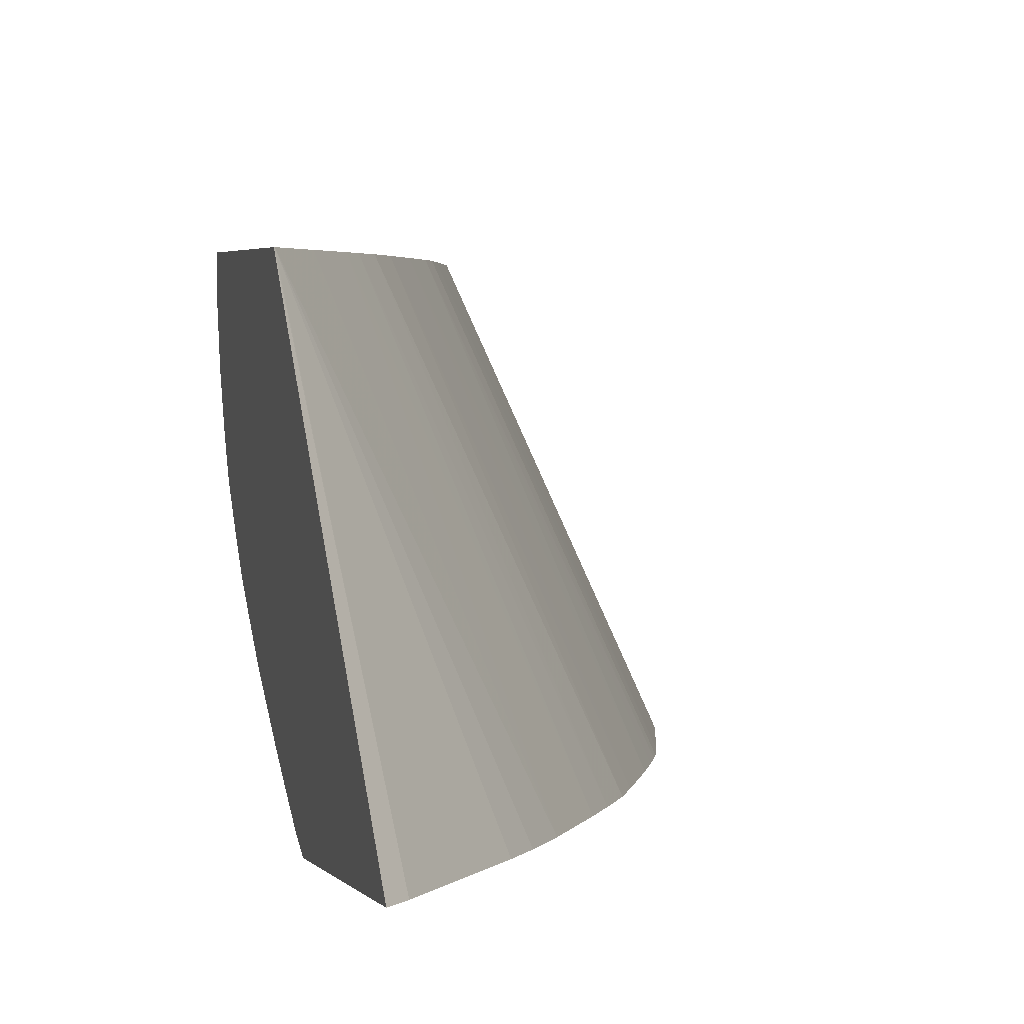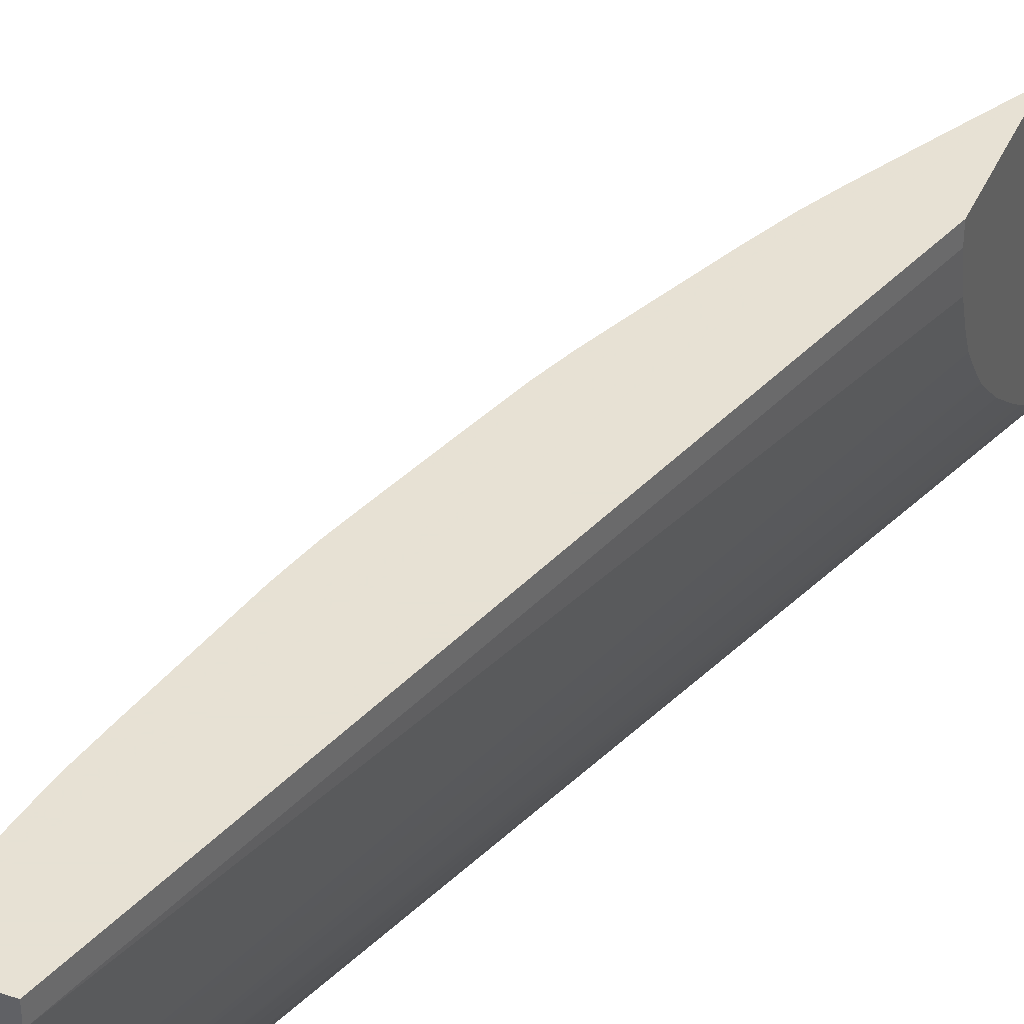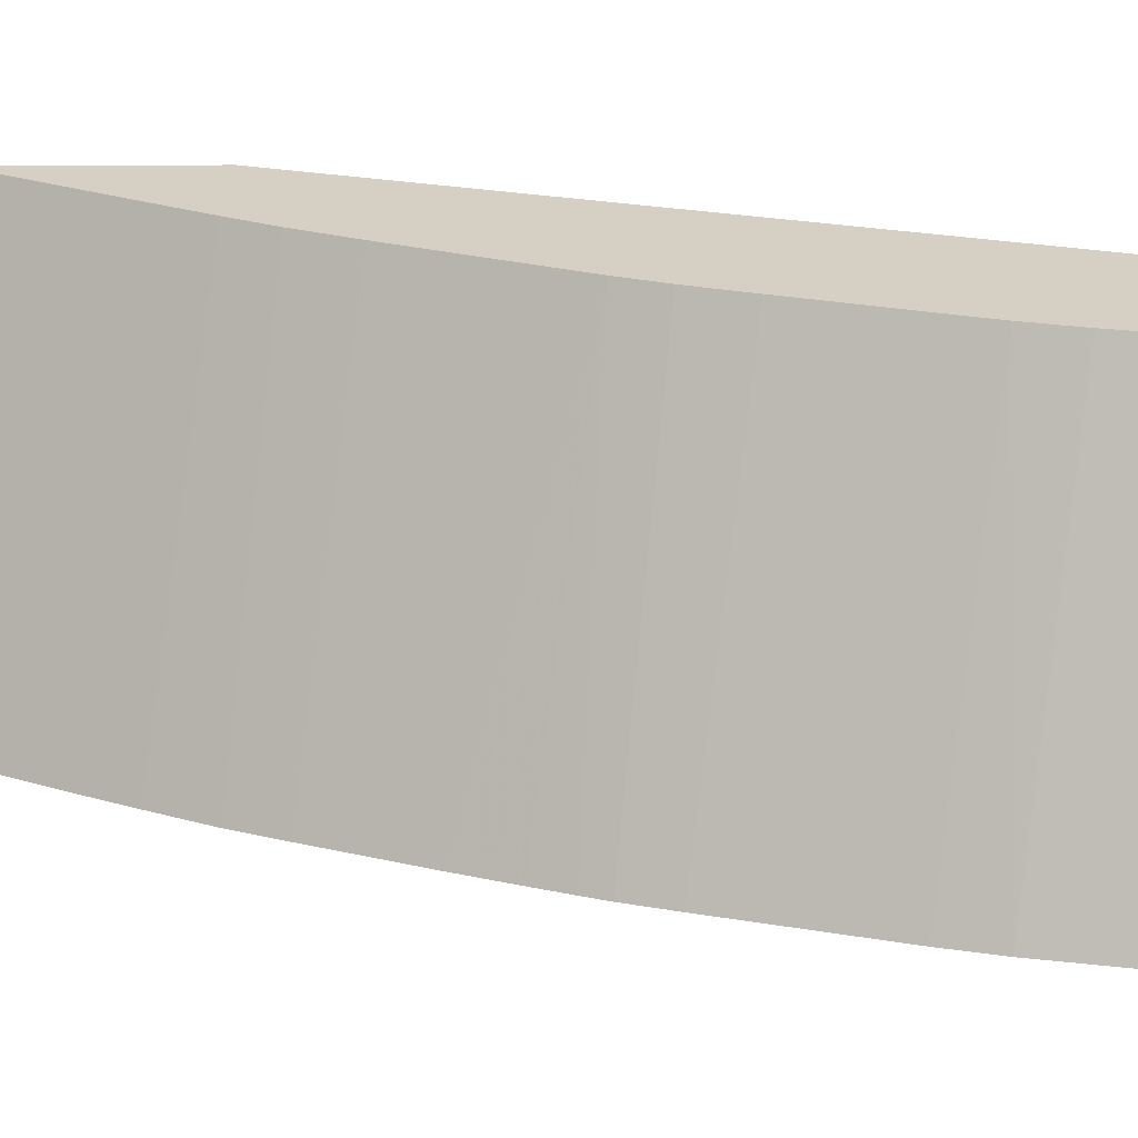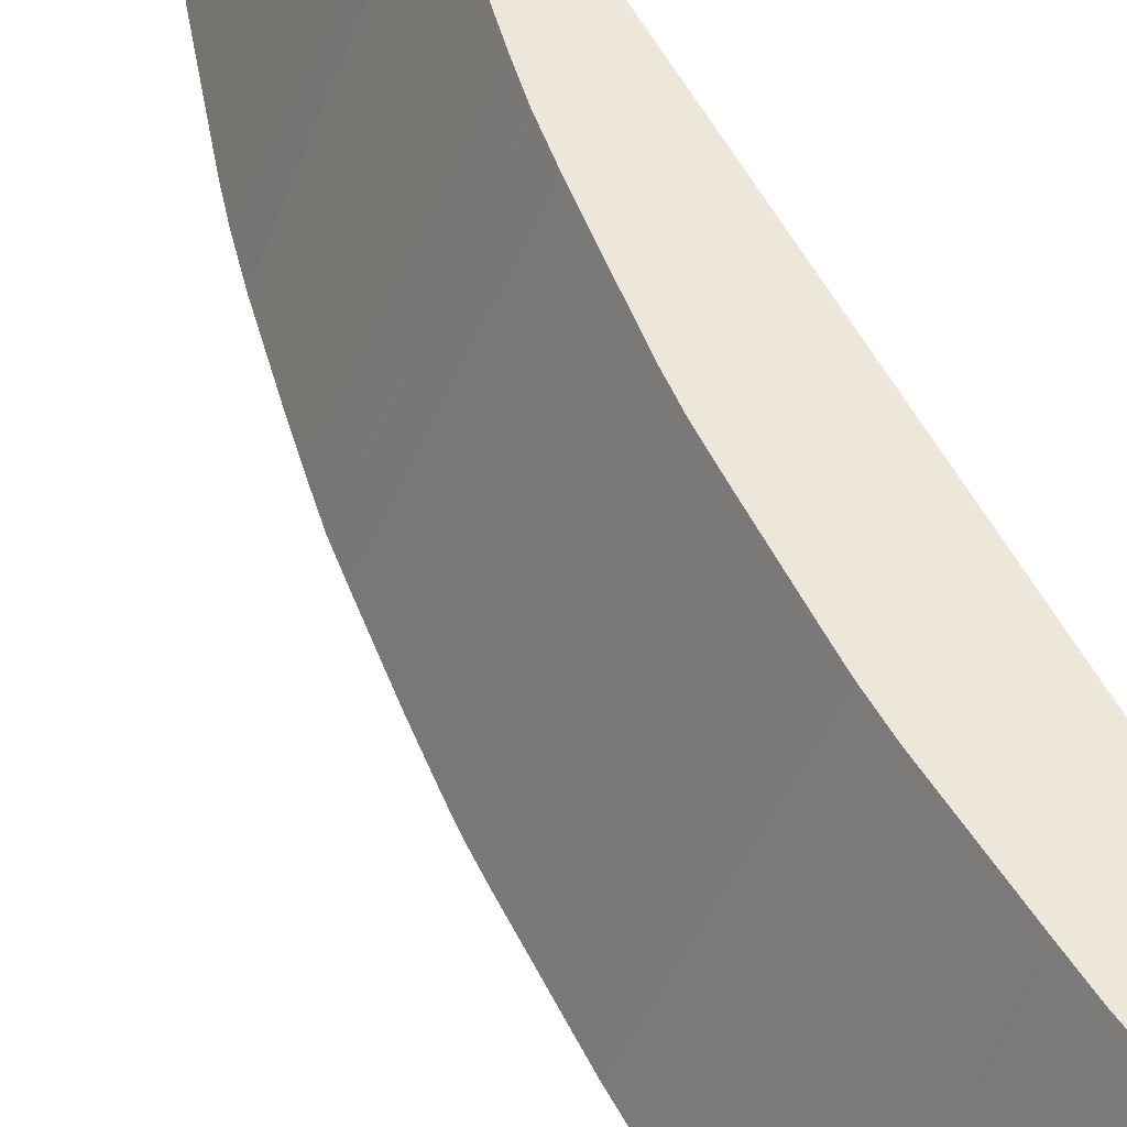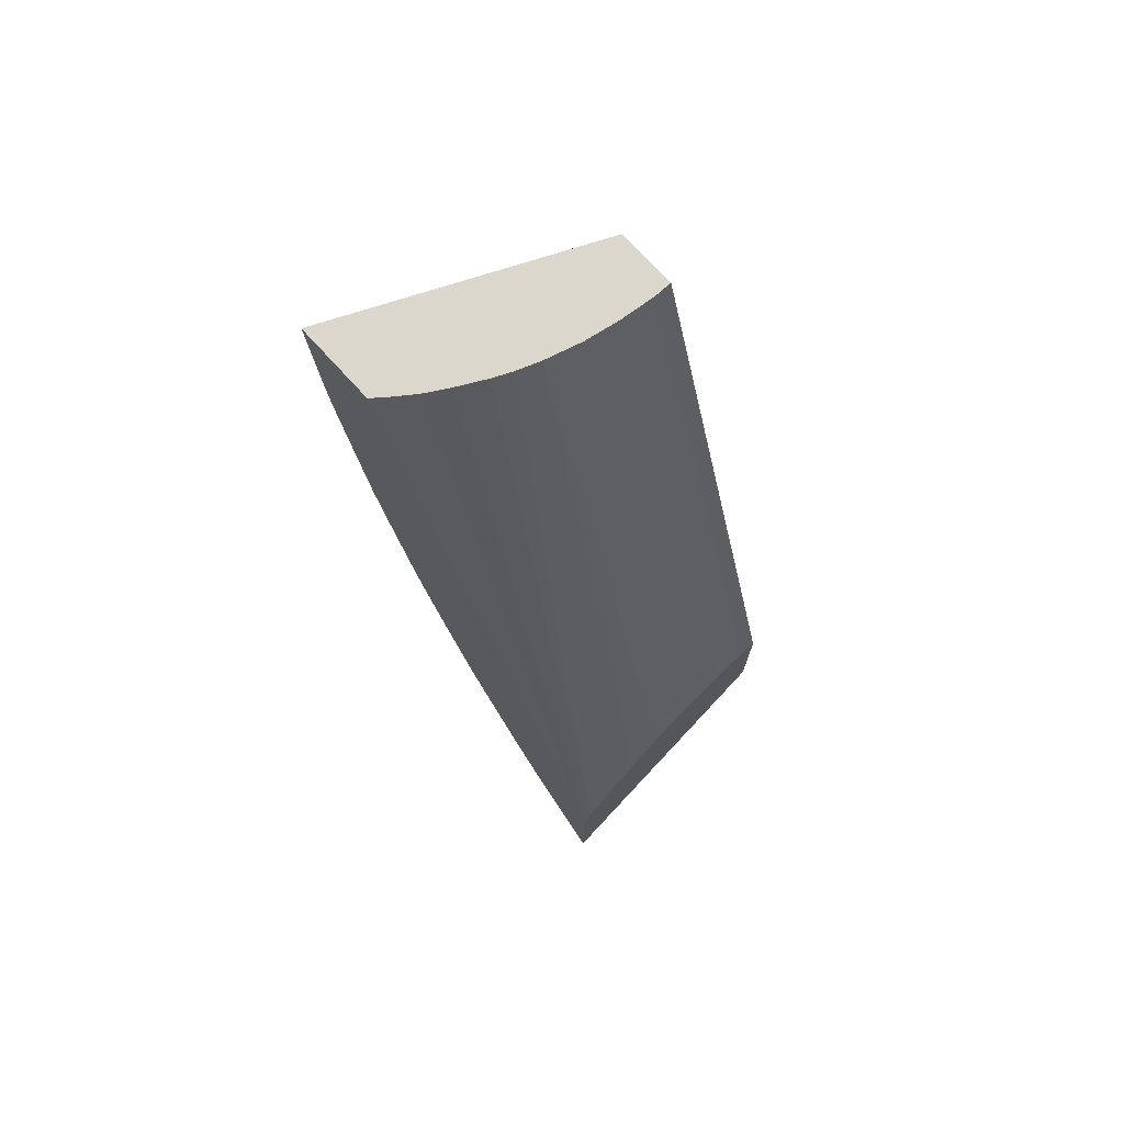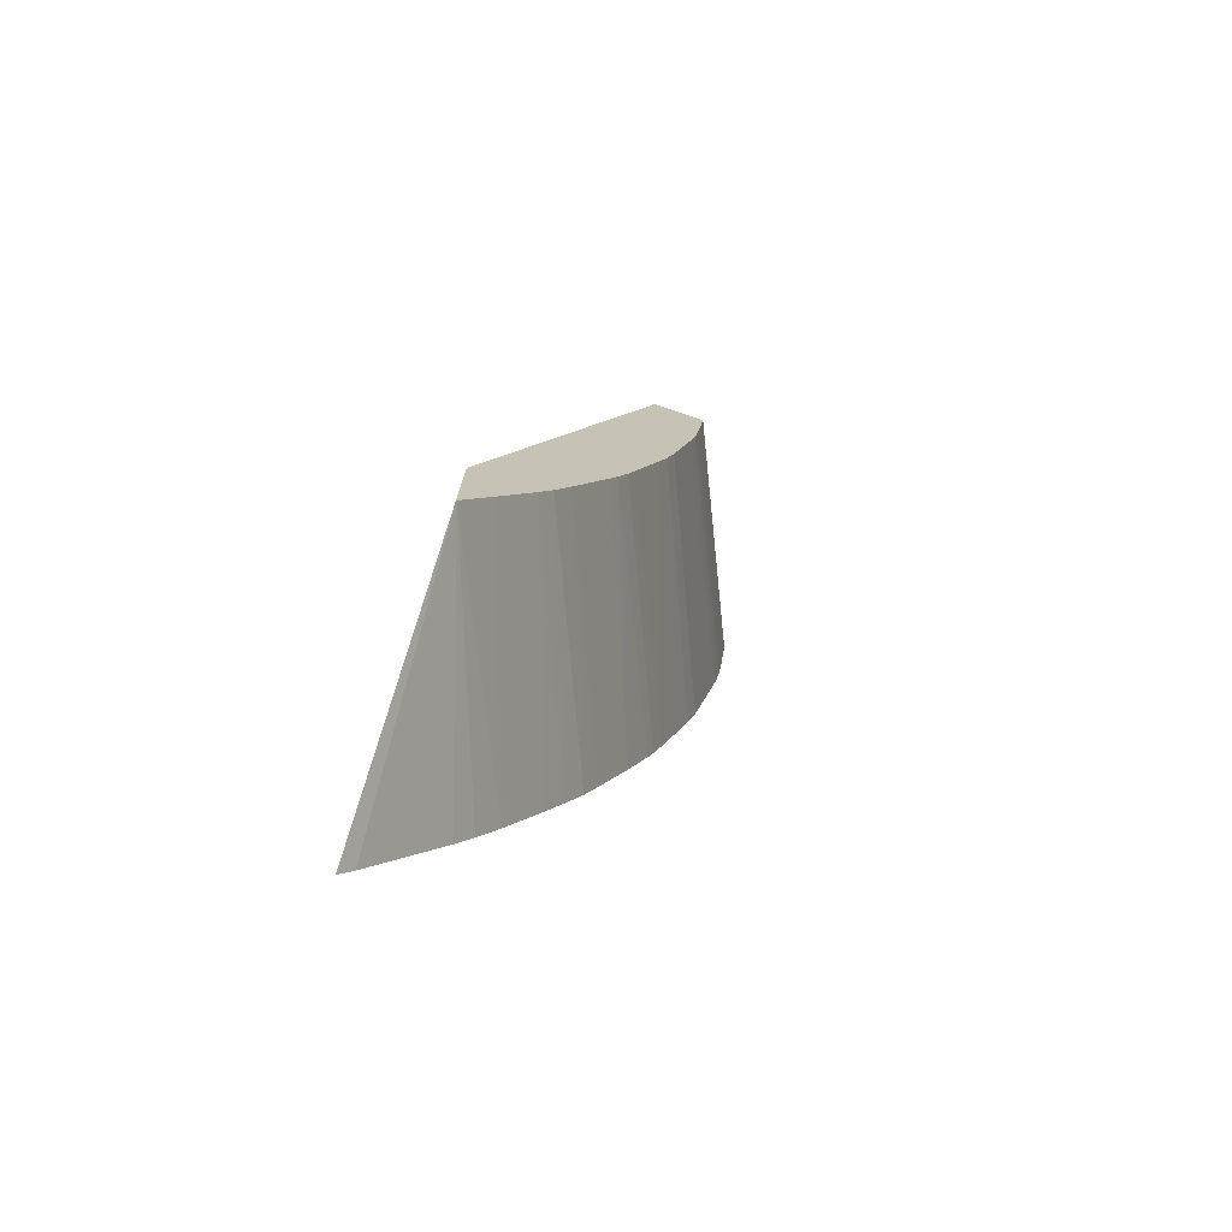
<metadata>
{"format":"obj","ext":"obj","renderer":"f3d","projection":"perspective","resolution":1024,"background":"white","views":[{"elev":2.5,"azim":-14.6,"up":"+Z"},{"elev":39.4,"azim":-157.5,"up":"+Z"},{"elev":26.0,"azim":89.4,"up":"+Z"},{"elev":54.1,"azim":137.4,"up":"+Z"},{"elev":73.0,"azim":-132.2,"up":"+Y"},{"elev":-74.6,"azim":-18.4,"up":"+Y"}]}
</metadata>
<code>
v 0.8539 0.9995 -0.1234
v 0.8604 1.009 -0.1234
v 0.8539 1.103 -6.768e-05
v 0.8539 1.075 -0.1234
v 0.881 1.042 -0.1234
v 0.8542 1.103 -6.768e-05
v 0.8539 1.167 -6.768e-05
v 0.8539 1.082 -0.119
v 0.9615 1.487 -0.08143
v 0.969 1.487 -0.0957
v 0.9752 1.487 -0.1062
v 0.9814 1.487 -0.1149
v 0.988 1.487 -0.1234
v 0.894 1.062 -0.1234
v 0.868 1.13 -6.768e-05
v 0.9023 1.077 -0.1234
v 0.9125 1.095 -0.1234
v 0.8539 1.167 -0.00871
v 0.9437 1.487 -6.768e-05
v 0.8539 1.093 -0.1108
v 0.9576 1.487 -0.07273
v 1.029 1.487 -0.1234
v 0.8753 1.145 -6.768e-05
v 0.93 1.13 -0.1234
v 0.8807 1.155 -6.768e-05
v 0.8539 1.163 -0.0261
v 0.9437 1.487 -0.008637
v 0.9729 1.487 -6.768e-05
v 0.8539 1.102 -0.1037
v 0.9533 1.487 -0.06091
v 1.024 1.442 -0.1234
v 0.9379 1.146 -0.1234
v 0.8856 1.165 -6.768e-05
v 0.8539 1.158 -0.04055
v 0.9445 1.487 -0.01606
v 0.9455 1.487 -0.0261
v 0.9724 1.482 -6.768e-05
v 0.8539 1.111 -0.09602
v 0.9485 1.487 -0.04351
v 0.8539 1.121 -0.08827
v 0.8539 1.122 -0.08731
v 0.8539 1.13 -0.07936
v 0.8539 1.138 -0.07133
v 0.9682 1.442 -6.768e-05
v 1.022 1.424 -0.1234
v 0.9719 1.477 -6.768e-05
v 0.9469 1.165 -0.1234
v 0.8925 1.18 -6.768e-05
v 0.8539 1.156 -0.04392
v 0.9468 1.487 -0.03346
v 0.8539 1.153 -0.05039
v 0.8539 1.139 -0.06995
v 0.8539 1.146 -0.06091
v 0.967 1.433 -6.768e-05
v 1.019 1.407 -0.1234
v 0.9657 1.424 -6.768e-05
v 0.9533 1.181 -0.1234
v 0.9004 1.198 -6.768e-05
v 1.005 1.337 -0.1234
v 0.9624 1.407 -6.768e-05
v 0.952 1.355 -6.768e-05
v 0.9671 1.216 -0.1234
v 0.9116 1.226 -6.768e-05
v 0.9478 1.337 -6.768e-05
v 1.001 1.32 -0.1234
v 0.9737 1.233 -0.1234
v 0.9215 1.252 -6.768e-05
v 0.9182 1.243 -6.768e-05
v 0.9457 1.33 -6.768e-05
v 0.9855 1.268 -0.1234
v 0.9435 1.322 -6.768e-05
v 0.978 1.245 -0.1234
v 0.9267 1.266 -6.768e-05
v 0.9807 1.252 -0.1234
v 0.9325 1.285 -6.768e-05
v 0.9294 1.275 -6.768e-05
f 1 2 3
f 1 3 7
f 1 7 18
f 1 18 26
f 1 26 34
f 1 34 49
f 1 49 51
f 1 51 53
f 1 53 52
f 1 52 43
f 1 43 42
f 1 42 41
f 1 41 40
f 1 40 38
f 1 38 29
f 1 29 20
f 1 20 8
f 1 8 4
f 1 4 13
f 1 13 22
f 1 22 31
f 1 31 45
f 1 45 55
f 1 55 59
f 1 59 65
f 1 65 70
f 1 70 74
f 1 74 72
f 1 72 66
f 1 66 62
f 1 62 57
f 1 57 47
f 1 47 32
f 1 32 24
f 1 24 17
f 1 17 16
f 1 16 14
f 1 14 5
f 1 5 2
f 2 5 6
f 2 6 3
f 3 6 15
f 3 15 23
f 3 23 25
f 3 25 33
f 3 33 48
f 3 48 58
f 3 58 63
f 3 63 68
f 3 68 67
f 3 67 73
f 3 73 76
f 3 76 75
f 3 75 71
f 3 71 69
f 3 69 64
f 3 64 61
f 3 61 60
f 3 60 56
f 3 56 54
f 3 54 44
f 3 44 46
f 3 46 37
f 3 37 28
f 3 28 19
f 3 19 7
f 4 8 9
f 4 9 10
f 4 10 11
f 4 11 12
f 4 12 13
f 5 14 6
f 6 14 16
f 6 16 17
f 6 17 15
f 7 19 27
f 7 27 18
f 8 20 21
f 8 21 9
f 9 21 30
f 9 30 39
f 9 39 50
f 9 50 36
f 9 36 35
f 9 35 27
f 9 27 19
f 9 19 28
f 9 28 22
f 9 22 13
f 9 13 12
f 9 12 11
f 9 11 10
f 15 17 23
f 17 24 25
f 17 25 23
f 18 27 26
f 20 29 21
f 21 29 30
f 22 28 31
f 24 32 33
f 24 33 25
f 26 27 35
f 26 35 36
f 26 36 34
f 28 37 31
f 29 38 30
f 30 38 40
f 30 40 41
f 30 41 42
f 30 42 43
f 30 43 39
f 31 44 45
f 31 37 46
f 31 46 44
f 32 47 48
f 32 48 33
f 34 36 49
f 36 50 51
f 36 51 49
f 39 43 52
f 39 52 53
f 39 53 51
f 39 51 50
f 44 54 45
f 45 54 56
f 45 56 55
f 47 57 58
f 47 58 48
f 55 56 60
f 55 60 61
f 55 61 59
f 57 62 63
f 57 63 58
f 59 61 64
f 59 64 65
f 62 66 67
f 62 67 68
f 62 68 63
f 64 69 65
f 65 69 71
f 65 71 70
f 66 72 67
f 67 72 73
f 70 71 75
f 70 75 76
f 70 76 73
f 70 73 74
f 72 74 73

</code>
